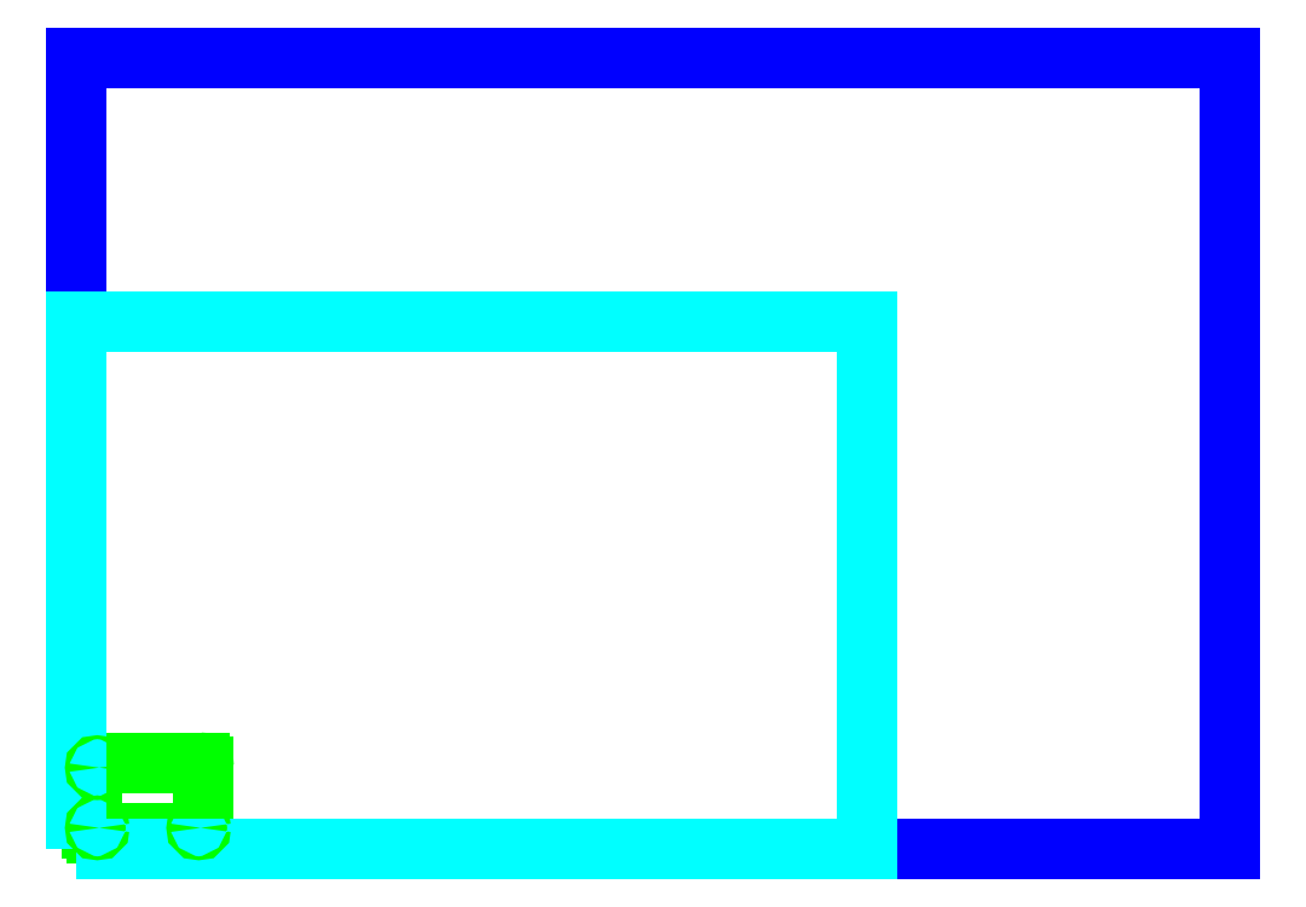
<metadata>
{"format":"dxf","ext":"dxf","renderer":"ezdxf+matplotlib","layout":"modelspace","background":"white","min_lineweight":24,"dpi":150}
</metadata>
<code>
0
SECTION
2
ENTITIES
0
LINE
8
vector
10
0.5
20
2.505
11
0.5
21
0.62
0
ARC
8
vector
10
0.6225
20
0.6175
40
0.1225
50
178.8
51
268.8
0
LINE
8
vector
10
0.62
20
0.495
11
3.755
21
0.495
0
ARC
8
vector
10
3.752
20
0.6175
40
0.1225
50
271.2
51
1.169
0
LINE
8
vector
10
3.875
20
0.62
11
3.875
21
2.505
0
ARC
8
vector
10
3.755
20
2.505
40
0.12
50
0
51
90
0
LINE
8
vector
10
3.755
20
2.625
11
2.893
21
2.625
0
LINE
8
vector
10
2.652
20
2.625
11
0.62
21
2.625
0
ARC
8
vector
10
0.62
20
2.505
40
0.12
50
90
51
180
0
LINE
8
vector
10
2.652
20
2.625
11
2.893
21
2.625
0
LWPOLYLINE
8
lasercutter
90
4
70
1
43
0
10
0
20
0
10
35
20
0
10
35
20
24
10
0
20
24
0
LWPOLYLINE
8
material
90
4
70
1
43
0
10
0
20
0
10
24
20
0
10
24
20
16
10
0
20
16
0
CIRCLE
8
vector
10
0.65
20
2.475
40
0.06
0
CIRCLE
8
vector
10
3.725
20
2.475
40
0.06
0
CIRCLE
8
vector
10
3.725
20
0.65
40
0.06
0
CIRCLE
8
vector
10
0.65
20
0.65
40
0.06
0
ENDSEC
0
EOF

</code>
